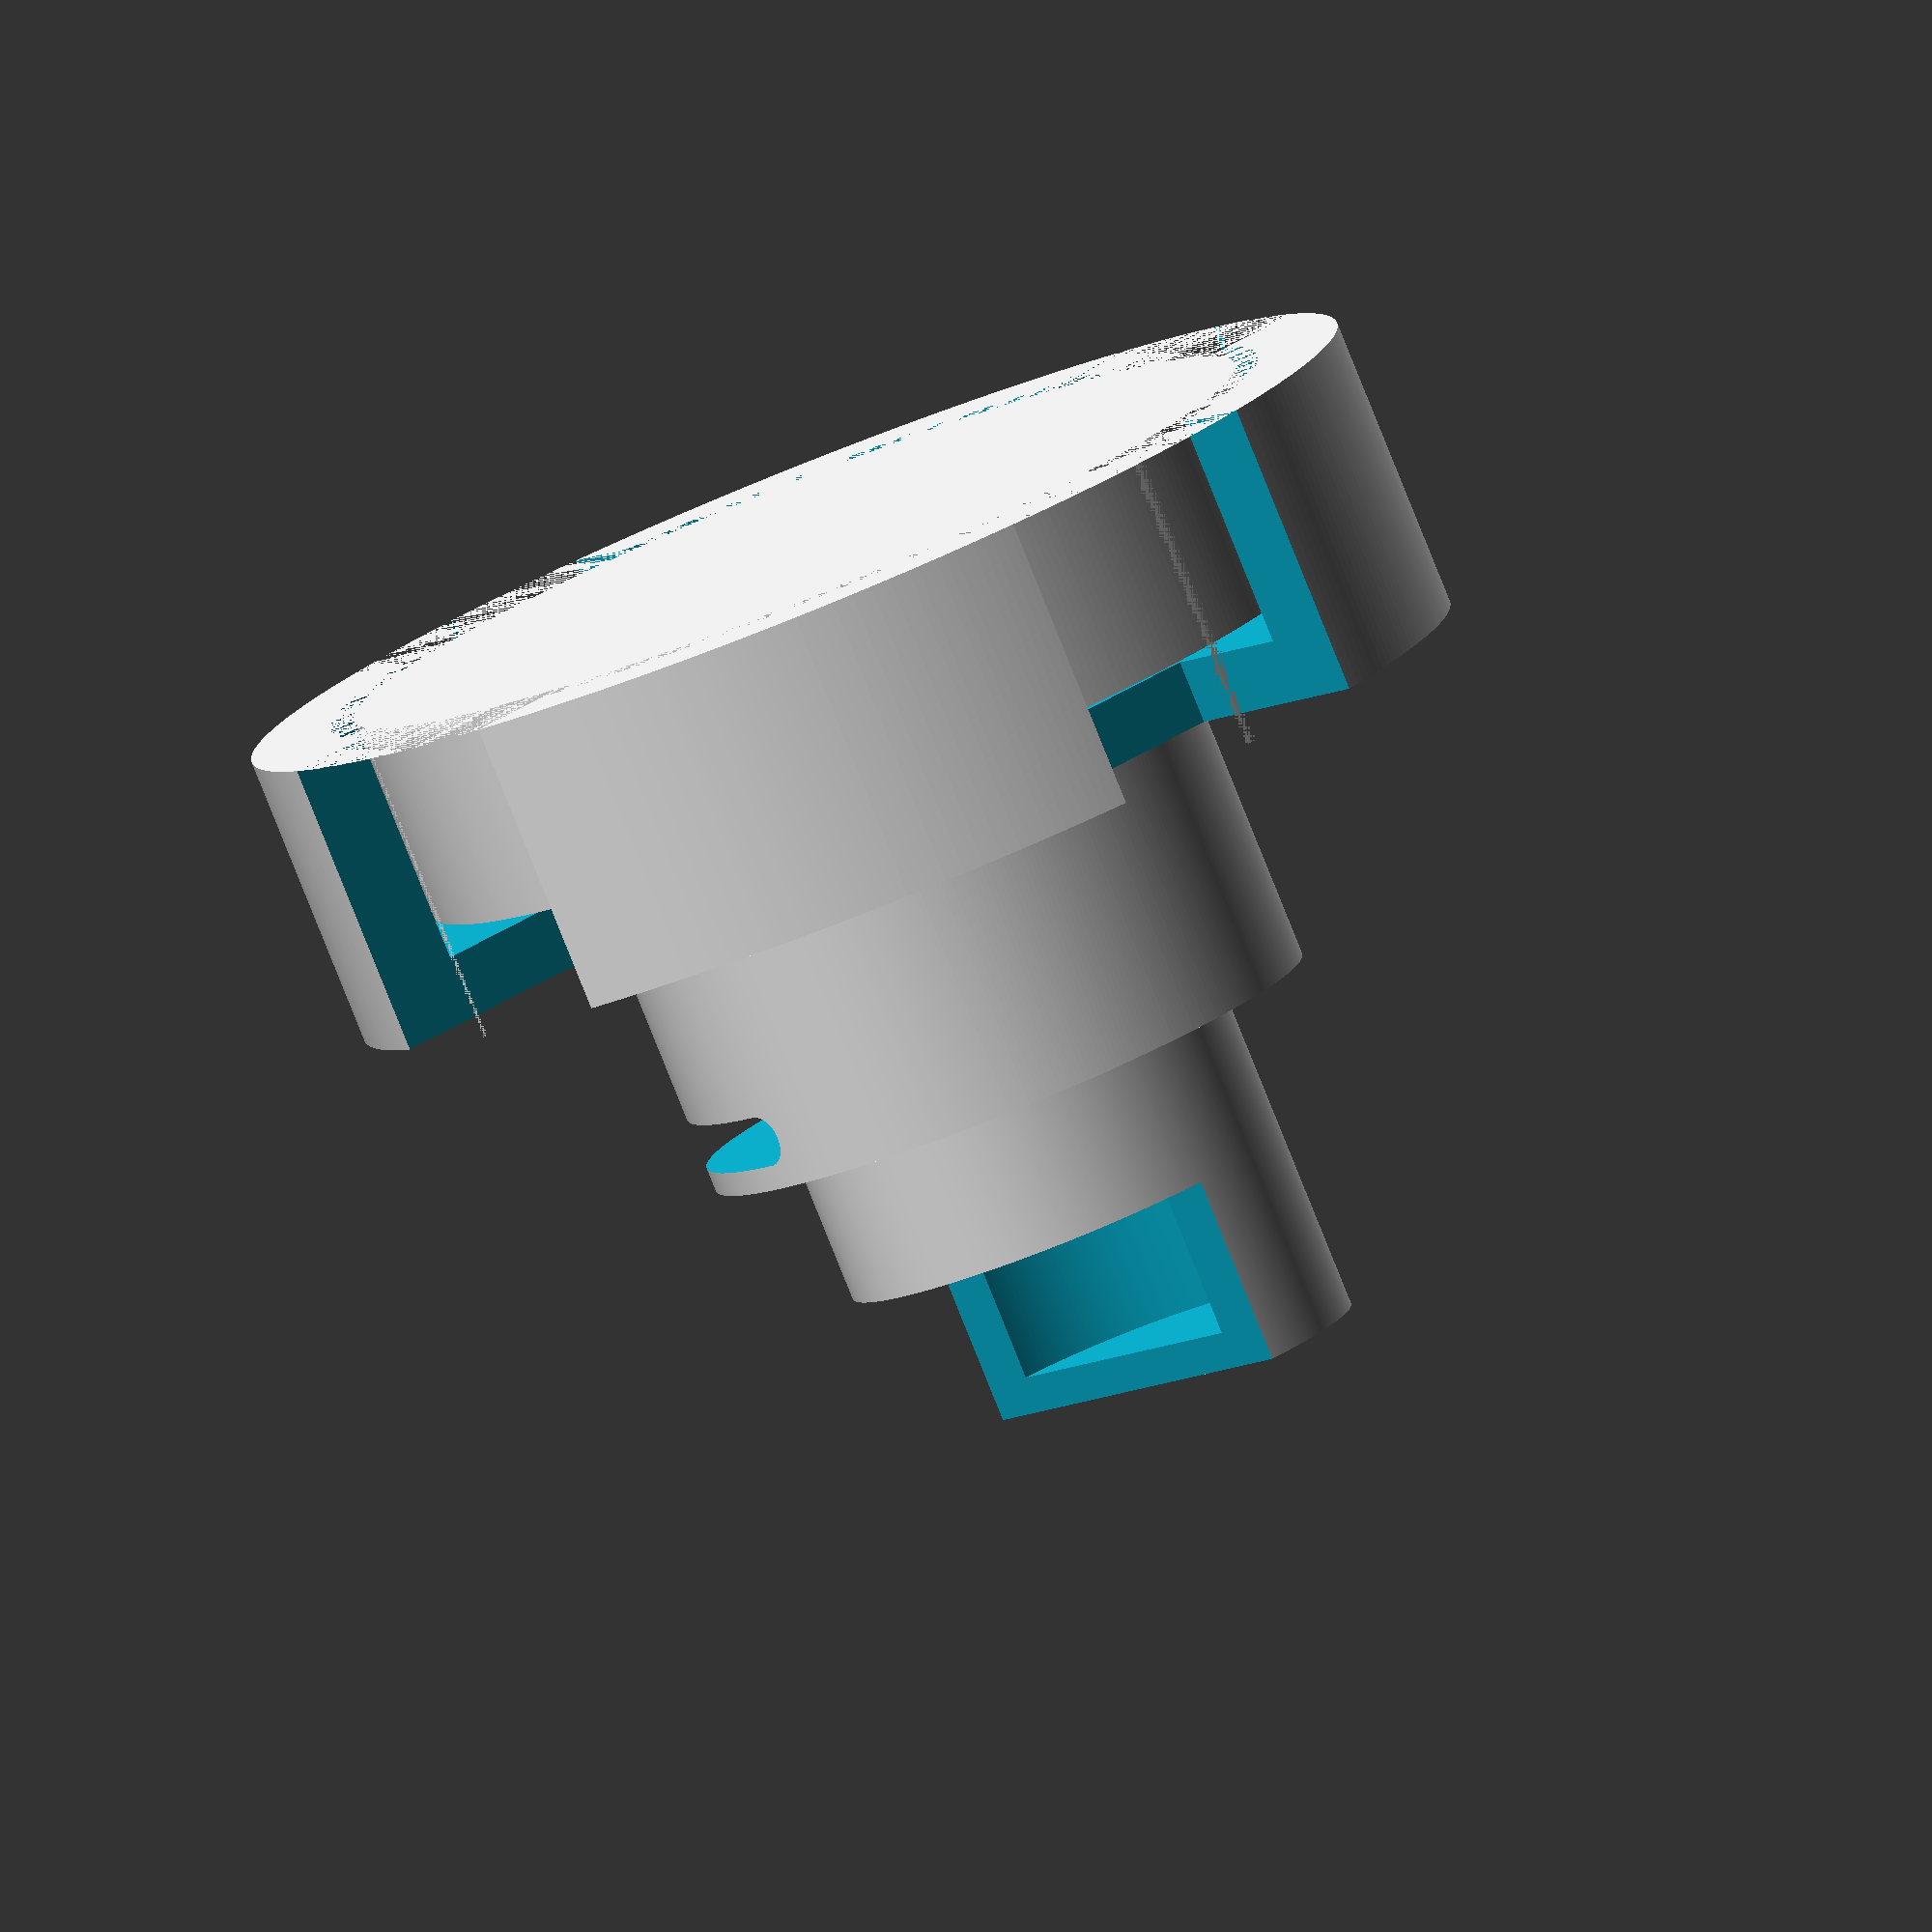
<openscad>
$fn=360;
$outerdiameter=47.2;
$innerdiameter=40.3;
$whiteouterheight=12.2;
$whiteinnerheight=9.6;
$whitejetdiameter=7.85;
$whitejetheight=29.1;
$whitejetdepth=4.4;
$whitenozzleouterdiameter=18.55;
$whitenozzleinnerdiameter=13.5;
$whitenozzleheight=37.1;
$whitenozzletoplid=1.5;
$whitenozzletopheight=14.7-$whitenozzletoplid;
$cutoutwidth=12.5;
$cutoutfromcenter=25.5/2;
$cutoutdepth=$outerdiameter/2-$cutoutfromcenter;
$topcutoffheight=7.75;
$innercylinderdiameter=($whitenozzleinnerdiameter-$whitejetdiameter)/2;
$innercylinderheight=($whitenozzleheight-$whitenozzletopheight)-($whiteinnerheight+$whitejetdepth);
$m2radius=1;
$m2height=7+$m2radius;
$flangeheight=$m2height+$m2radius+2;

module cutout(){
    translate([-$cutoutwidth/2,$cutoutfromcenter,0]) {
        cube([$cutoutwidth,$cutoutdepth,$whiteouterheight+1]);
    }
}

module white(){
    union(){
        cylinder(d=$outerdiameter, h=$whiteouterheight);
        cylinder(d=$whitenozzleouterdiameter,h=$whitenozzleheight);
        translate([0,0,$whiteouterheight]) {
            cylinder(r=$cutoutfromcenter,h=$flangeheight);
        }
    }
}

module innercylinder(){
    cylinder(d=$innercylinderdiameter, h=$innercylinderheight);
    translate([-$innercylinderdiameter/2,0,0]) cube([$innercylinderdiameter,$innercylinderdiameter/2,$innercylinderheight]);
}

module groove(){
    intersection(){
        cube([$outerdiameter,$outerdiameter,$outerdiameter]);
        difference(){
            cylinder(r=$cutoutfromcenter+1,h=2*$m2radius);
            cylinder(r=$whitejetdiameter,h=2*$m2radius);
        }
    }
    translate([$whitejetdiameter,0,$m2radius]) {
        rotate([0,90,0]) cylinder(r=$m2radius,h=($cutoutfromcenter-$whitejetdiameter+1));
    }
     translate([0,$whitejetdiameter,$m2radius]) {
        rotate([-90,0,0]) cylinder(r=$m2radius,h=($cutoutfromcenter-$whitejetdiameter+1));
    }
}
module white_cutout(){
    union(){
        translate([0,0,$whiteouterheight+$m2height]) {
            rotate([0,0,90]) groove();
        }translate([0,0,$whiteouterheight+$m2height]) {
            rotate([0,0,180]) groove();
        }
        translate([0,0,$whiteouterheight+$m2height-0.1]) {
            rotate([0,0,90]) groove();
        }
        cylinder(d=$innerdiameter, h=$whiteinnerheight);
        cylinder(d=$whitejetdiameter, h=$whitejetheight);
        translate([0,0,$whitenozzleheight-$whitenozzletopheight]) {
            cylinder(d=$whitenozzleinnerdiameter,h=$whitenozzletopheight-$whitenozzletoplid);
        }
        for(deg=[0:90:360]){
            rotate([0,0,deg]) cutout();
        }
        translate([-$whitenozzleouterdiameter/2-1,0,$whitenozzleheight-$topcutoffheight]) cube([$whitenozzleouterdiameter+2,$whitenozzleouterdiameter/2+1,$topcutoffheight+1]);
        translate([0,0,$whiteinnerheight+$whitejetdepth]){
            echo(($whitenozzleheight-$whitenozzletopheight)-($whiteinnerheight+$whitejetheight));
            cylinder(d=$whitejetdiameter, d2=$whitenozzleinnerdiameter, h=$innercylinderheight);
        }
    }
}

module support(){
    cylinder(d=$innerdiameter-2,h=$whiteinnerheight-1);
}

union(){
    difference(){
        white();
        white_cutout();
    }
    for(deg=[102:180:360]){
        rotate([0,0,deg]){
            translate([0,($whitejetdiameter+$innercylinderdiameter)/2,$whiteinnerheight+$whitejetdepth]){
                innercylinder();
            }
        }
    }
}

support();

</openscad>
<views>
elev=82.6 azim=129.1 roll=201.9 proj=o view=solid
</views>
